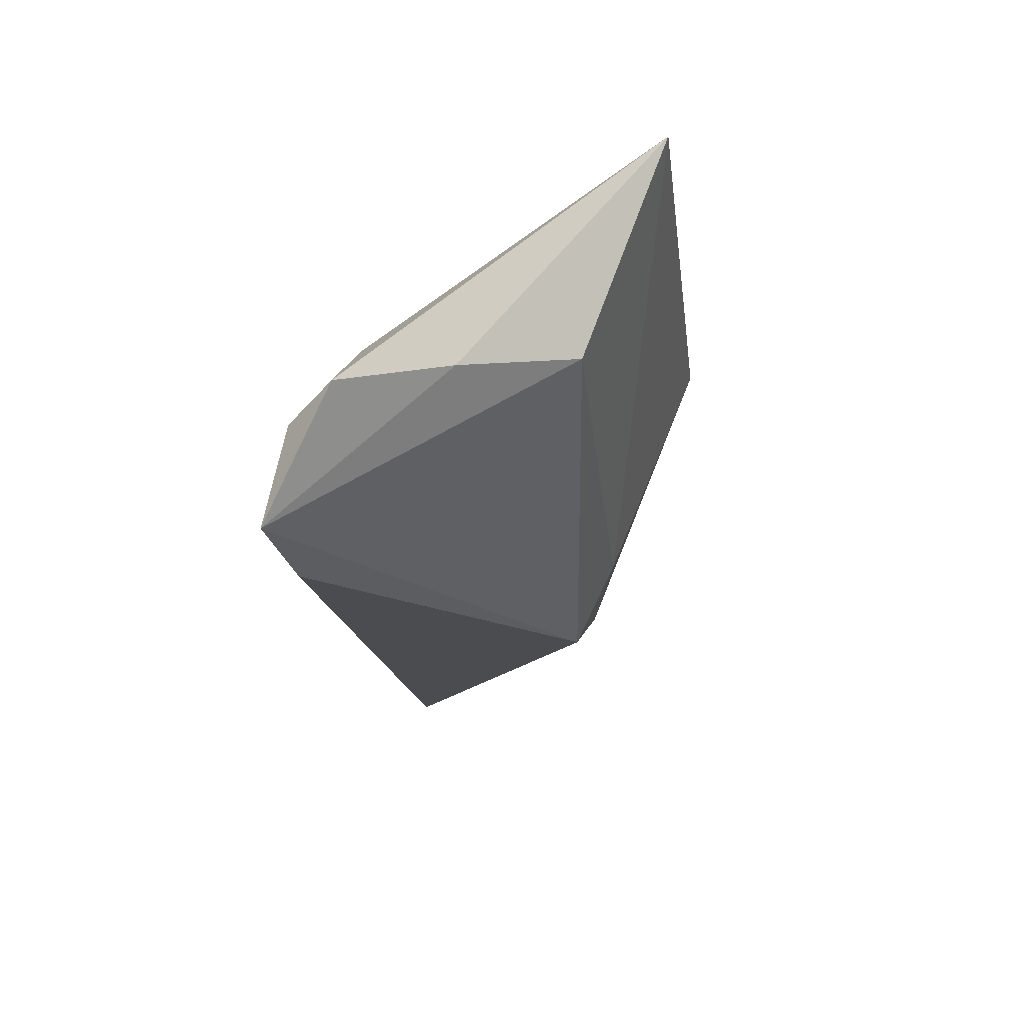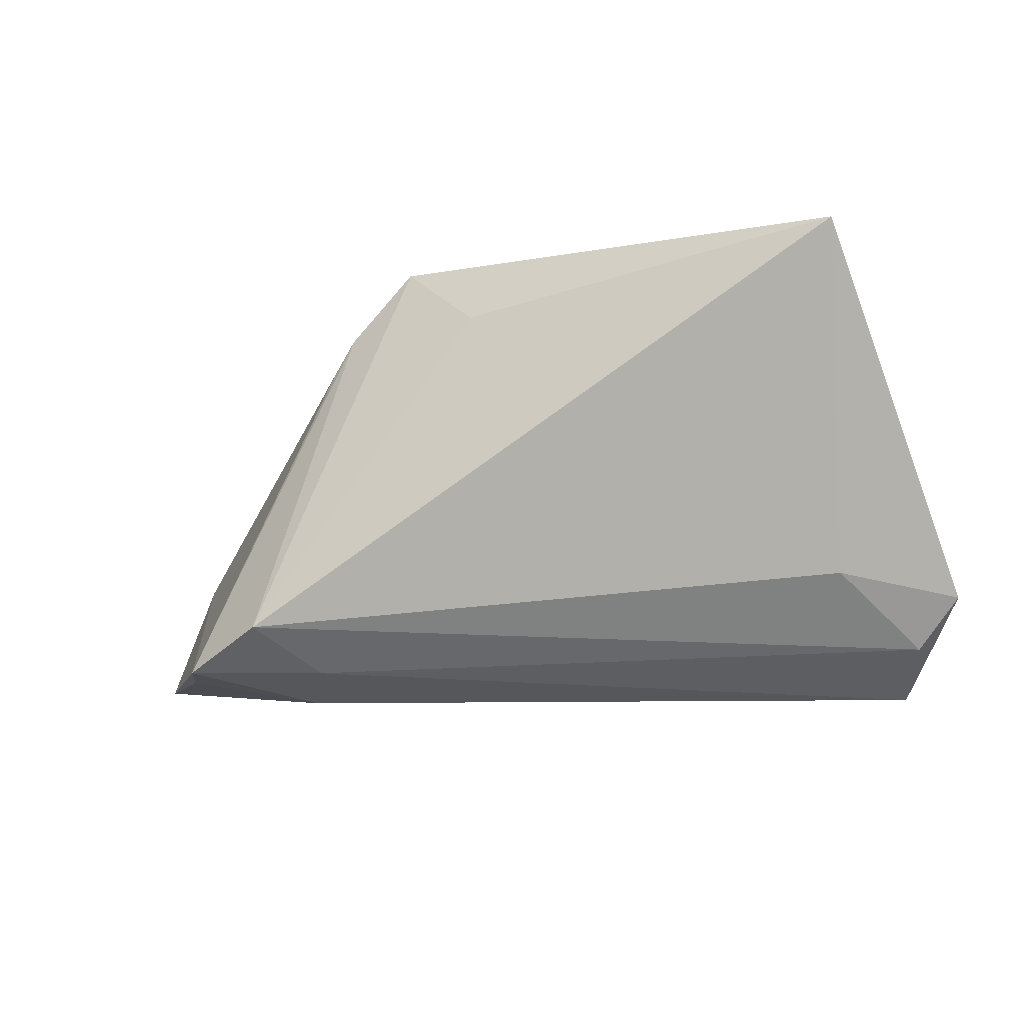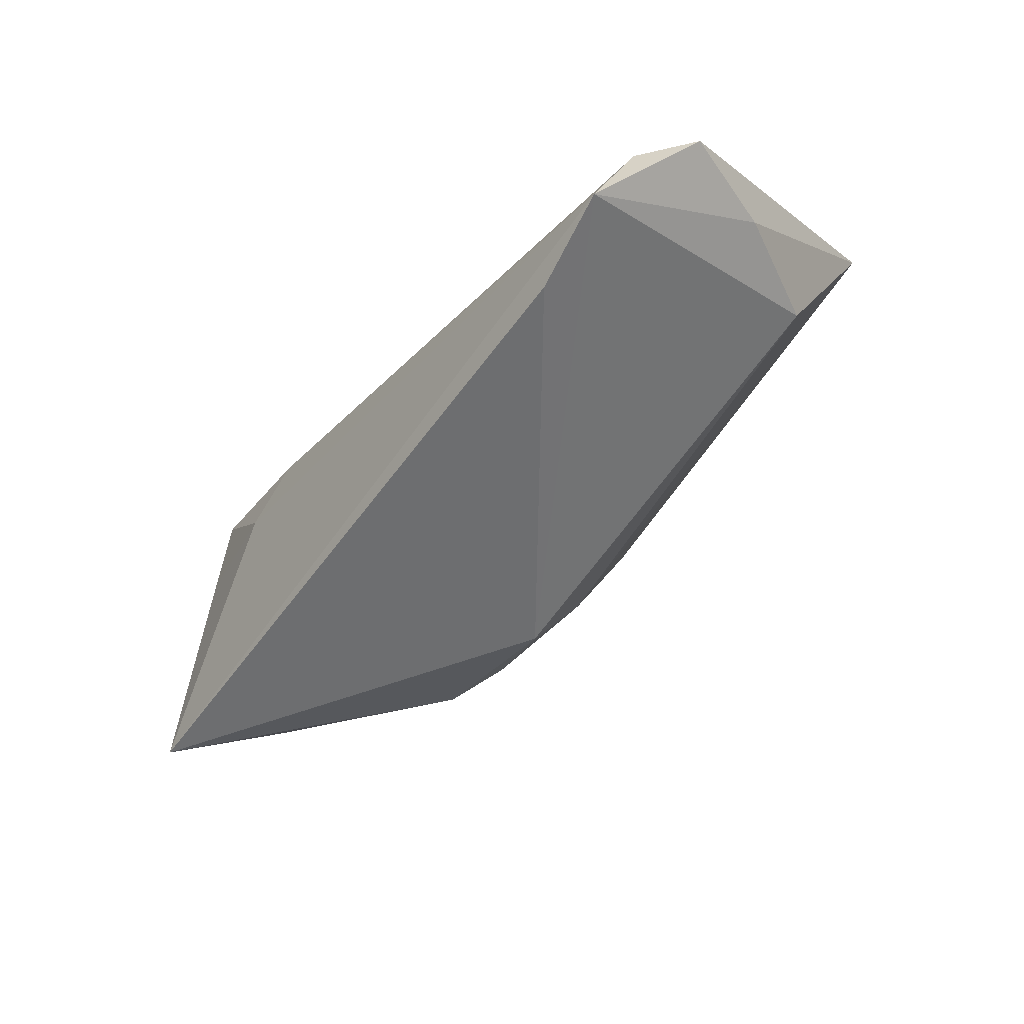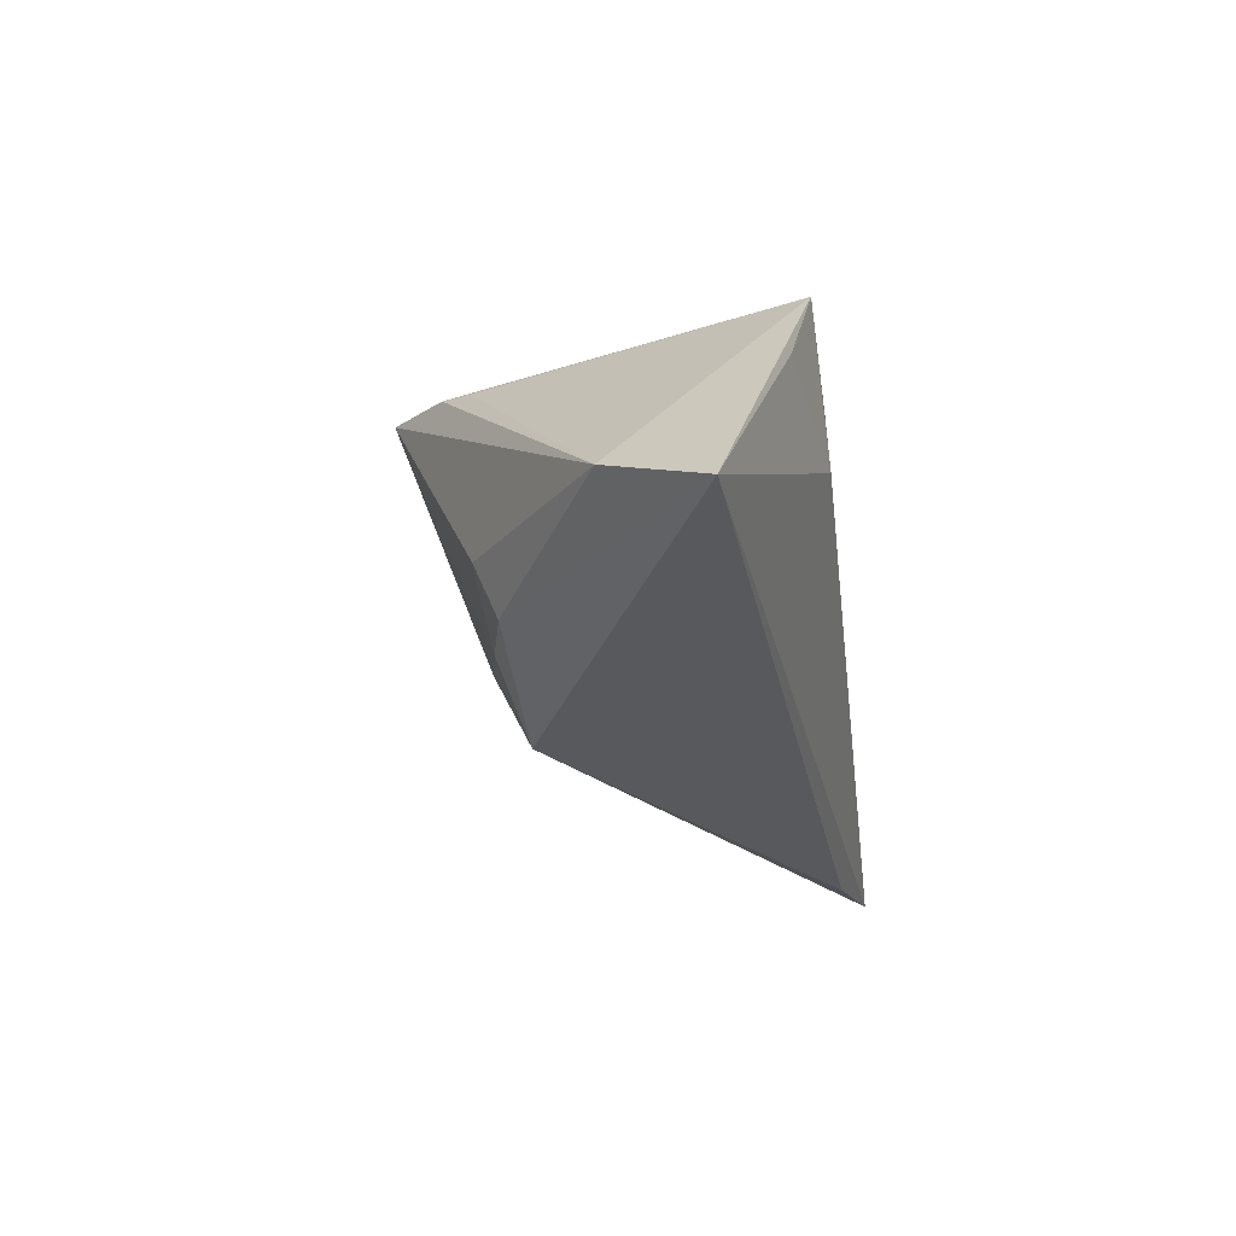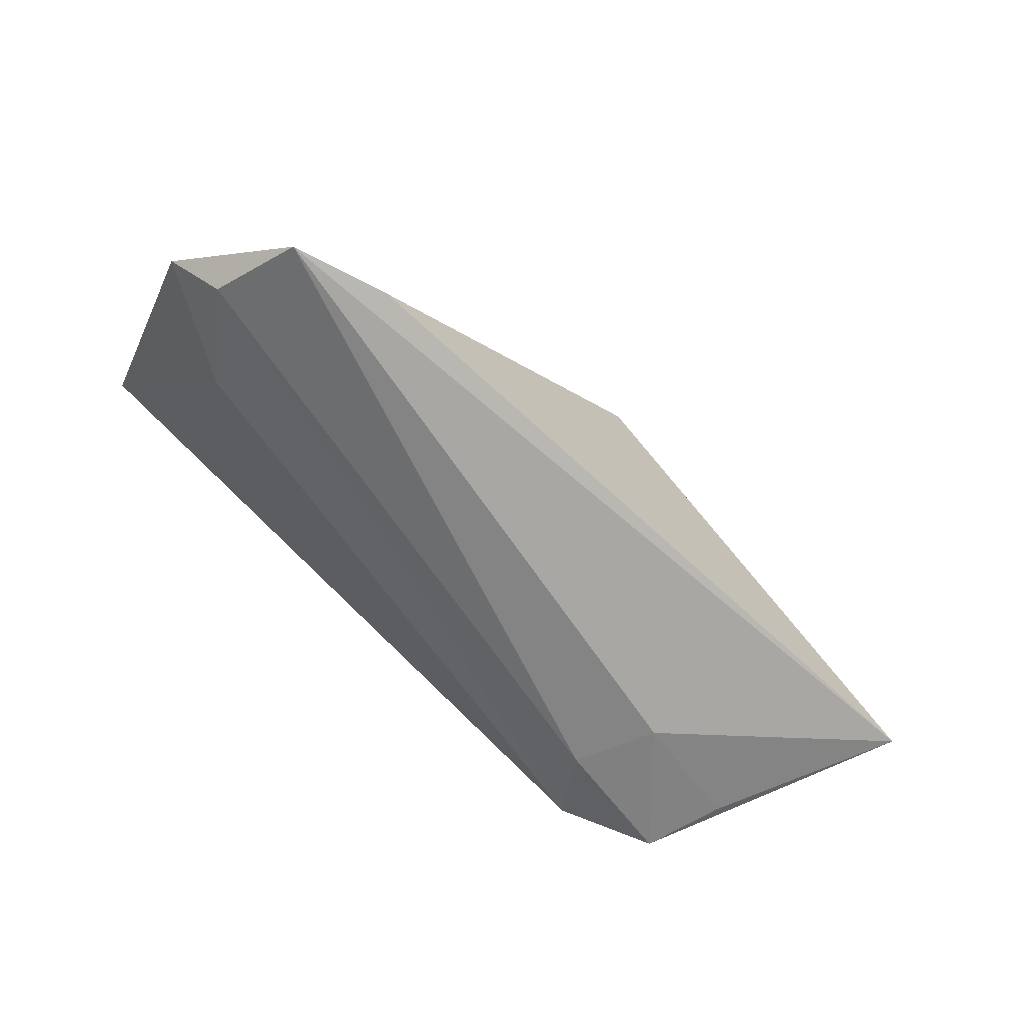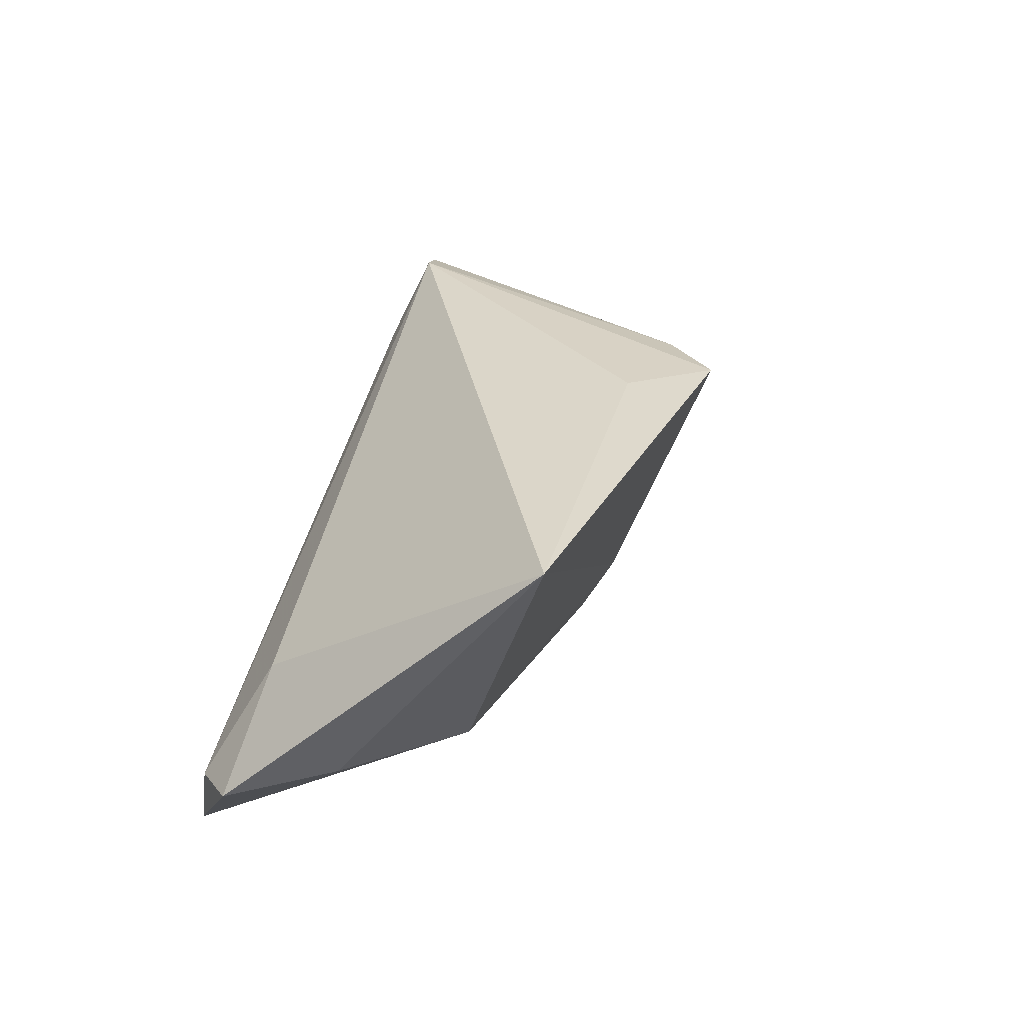
<metadata>
{"format":"obj","ext":"obj","renderer":"f3d","projection":"perspective","resolution":1024,"background":"white","views":[{"elev":-25.2,"azim":92.6,"up":"+Z"},{"elev":-23.1,"azim":22.5,"up":"+Y"},{"elev":-62.8,"azim":51.4,"up":"+Z"},{"elev":-20.2,"azim":-82.3,"up":"+Z"},{"elev":-63.6,"azim":144.8,"up":"+Y"},{"elev":29.7,"azim":108.4,"up":"+Z"}]}
</metadata>
<code>
v -0.02635 0.01539 -0.00426
v 0.04547 0.02355 0.02055
v 0.02951 -0.01838 -0.02562
v 0.04028 0.0134 -0.004993
v -0.009574 0.01197 -0.01877
v -0.008616 0.02816 0.01959
v 0.0001441 0.01986 0.02055
v -0.0274 0.0124 -0.01089
v 0.0467 6.351e-05 -0.009076
v -0.02814 -0.01653 0.02055
v -0.01701 0.02106 0.01835
v -0.05842 -0.01216 -0.01025
v 0.03865 -0.01118 -0.002443
v -0.04348 -0.01796 0.008211
v -0.0193 0.0143 -0.0117
v -0.006565 0.01682 -0.009529
v -0.01984 0.01735 0.01762
v -0.02351 -0.02014 0.01139
v 0.05065 -0.01248 -0.01279
v -0.04971 -0.0003719 -0.004803
v 0.04105 -0.02074 -0.02505
v 0.04503 -0.01772 -0.01494
v -0.0287 -0.02074 0.002295
v -0.03879 -0.01975 0.01651
f 19 2 13
f 19 13 22
f 12 24 20
f 24 17 20
f 10 13 2
f 10 22 13
f 9 2 19
f 9 4 2
f 14 24 12
f 12 23 14
f 14 23 24
f 12 5 3
f 18 10 24
f 22 10 18
f 24 23 18
f 2 4 16
f 16 6 2
f 16 4 5
f 7 10 2
f 2 6 7
f 7 6 10
f 10 6 11
f 11 17 24
f 24 10 11
f 11 20 17
f 11 6 20
f 8 5 12
f 12 20 8
f 19 22 21
f 21 9 19
f 4 9 21
f 21 18 23
f 22 18 21
f 21 23 12
f 12 3 21
f 5 4 21
f 21 3 5
f 20 6 1
f 1 8 20
f 8 1 15
f 15 16 5
f 5 8 15
f 6 16 15
f 15 1 6

</code>
